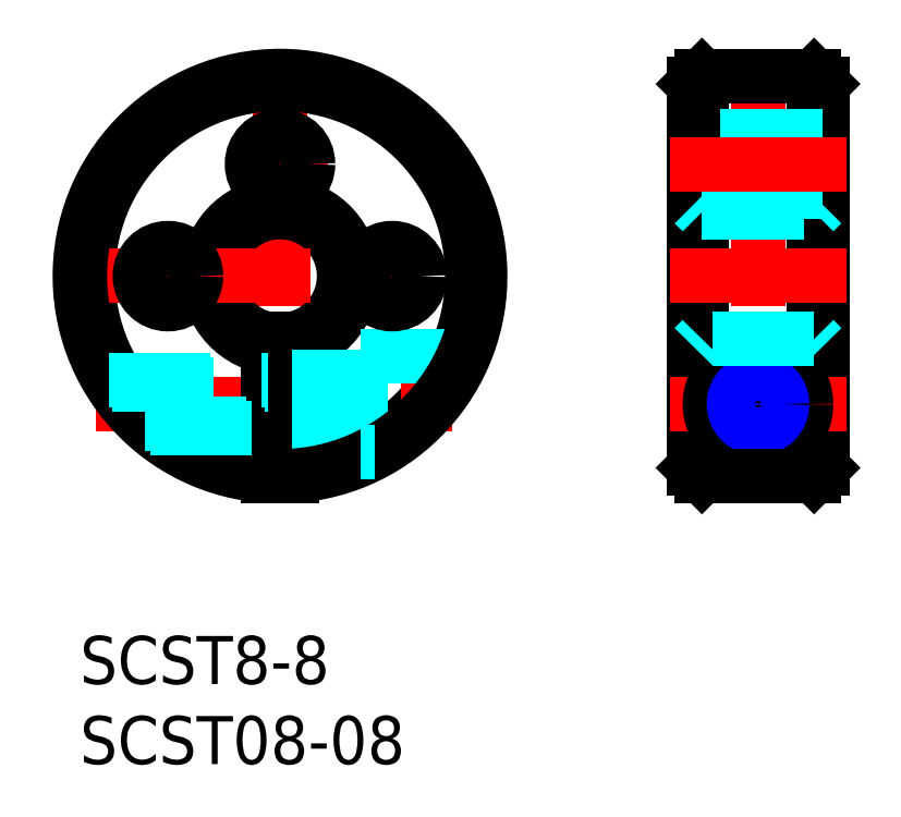
<metadata>
{"format":"dxf","ext":"dxf","renderer":"ezdxf+matplotlib","layout":"modelspace","background":"white","min_lineweight":24,"dpi":150}
</metadata>
<code>
0
SECTION
2
ENTITIES
0
LINE
8
MSM_CENTER
10
12.5
20
36.48
30
0
11
12.5
21
8.477
31
0
0
LINE
8
MSM_CENTER
10
5.5
20
25.45
30
0
11
5.5
21
19.51
31
0
0
LINE
8
MSM_CENTER
10
19.5
20
19.51
30
0
11
19.5
21
25.45
31
0
0
ARC
8
MSM_CONTINUOUS
10
12.5
20
22.48
30
0
40
4
50
280.8
51
259.2
0
ARC
8
MSM_CONTINUOUS
10
12.5
20
22.48
30
0
40
4.5
50
279.6
51
260.4
0
ARC
8
MSM_CONTINUOUS
10
12.5
20
22.48
30
0
40
12
50
273.6
51
266.4
0
LINE
8
MSM_CENTER
10
1.011
20
14.48
30
0
11
24.9
21
14.48
31
0
0
LINE
8
MSM_CENTER
10
-1.5
20
22.48
30
0
11
26.5
21
22.48
31
0
0
LINE
8
MSM_DASHED
10
17.5
20
17.48
30
0
11
23.96
21
17.48
31
0
0
CIRCLE
8
MSM_CONTINUOUS
10
19.5
20
22.48
30
0
40
1.75
0
CIRCLE
8
MSM_CONTINUOUS
10
5.5
20
22.48
30
0
40
1.75
0
LINE
8
MSM_DASHED
10
17.5
20
17.48
30
0
11
17.5
21
11.48
31
0
0
LINE
8
MSM_CONTINUOUS
10
13.25
20
18.55
30
0
11
13.25
21
10
31
0
0
LINE
8
MSM_CONTINUOUS
10
11.75
20
18.55
30
0
11
11.75
21
10
31
0
0
LINE
8
MSM_DASHED
10
13.25
20
16.18
30
0
11
17.5
21
16.18
31
0
0
LINE
8
MSM_DASHED
10
13.25
20
12.78
30
0
11
17.5
21
12.78
31
0
0
LINE
8
MSM_CENTER
10
15.47
20
29.48
30
0
11
9.528
21
29.48
31
0
0
CIRCLE
8
MSM_CONTINUOUS
10
12.5
20
29.48
30
0
40
1.75
0
LINE
8
MSM_CENTER
10
42.35
20
36.48
30
0
11
42.35
21
8.477
31
0
0
LINE
8
MSM_CONTINUOUS
10
46.35
20
34.48
30
0
11
46.35
21
10.5
31
0
0
LINE
8
MSM_CONTINUOUS
10
45.85
20
34.98
30
0
11
45.85
21
10
31
0
0
LINE
8
MSM_CONTINUOUS
10
38.35
20
34.48
30
0
11
38.35
21
10.5
31
0
0
LINE
8
MSM_CONTINUOUS
10
38.85
20
34.98
30
0
11
38.85
21
10
31
0
0
LINE
8
MSM_CENTER
10
36.85
20
22.48
30
0
11
47.85
21
22.48
31
0
0
LINE
8
MSM_CENTER
10
36.85
20
14.48
30
0
11
47.85
21
14.48
31
0
0
CIRCLE
8
MSM_CONTINUOUS
10
42.35
20
14.48
30
0
40
3
0
CIRCLE
8
MSM_CONTINUOUS
10
42.35
20
14.48
30
0
40
1.7
0
LINE
8
MSM_DASHED
10
38.85
20
18.55
30
0
11
38.35
21
18.04
31
0
0
LINE
8
MSM_DASHED
10
45.85
20
18.55
30
0
11
46.35
21
18.04
31
0
0
LINE
8
MSM_CONTINUOUS
10
38.85
20
34.98
30
0
11
45.85
21
34.98
31
0
0
ARC
8
MSM_CONTINUOUS
10
12.5
20
22.48
30
0
40
12.5
50
273.4
51
266.6
0
INSERT
8
MSM_CONTINUOUS
2
*U7
10
0
20
0
30
0
0
INSERT
8
MSM_CONTINUOUS
2
*U8
10
0
20
0
30
0
0
LINE
8
MSM_DASHED
10
1.823
20
15.98
30
0
11
11.75
21
15.98
31
0
0
LINE
8
MSM_DASHED
10
1.992
20
15.71
30
0
11
11.75
21
15.71
31
0
0
LINE
8
MSM_DASHED
10
4.07
20
13.25
30
0
11
11.75
21
13.25
31
0
0
LINE
8
MSM_DASHED
10
4.376
20
12.98
30
0
11
11.75
21
12.98
31
0
0
CIRCLE
8
MSM_CONTINUOUS
10
42.35
20
14.48
30
0
40
1.23
0
CIRCLE
8
MSM_NARROW
10
42.35
20
14.48
30
0
40
1.5
0
LINE
8
MSM_CONTINUOUS
10
38.85
20
10
30
0
11
45.85
21
10
31
0
0
LINE
8
MSM_CONTINUOUS
10
38.85
20
34.98
30
0
11
38.35
21
34.48
31
0
0
LINE
8
MSM_CONTINUOUS
10
45.85
20
34.98
30
0
11
46.35
21
34.48
31
0
0
LINE
8
MSM_CONTINUOUS
10
46.35
20
10.5
30
0
11
45.85
21
10
31
0
0
LINE
8
MSM_CONTINUOUS
10
38.35
20
10.5
30
0
11
38.85
21
10
31
0
0
LINE
8
MSM_DASHED
10
45.85
20
18.55
30
0
11
38.85
21
18.55
31
0
0
LINE
8
MSM_DASHED
10
38.35
20
26.98
30
0
11
38.85
21
26.48
31
0
0
LINE
8
MSM_DASHED
10
38.85
20
26.48
30
0
11
45.85
21
26.48
31
0
0
LINE
8
MSM_DASHED
10
45.85
20
26.48
30
0
11
46.35
21
26.98
31
0
0
LINE
8
MSM_DASHED
10
46.35
20
31.23
30
0
11
38.35
21
31.23
31
0
0
LINE
8
MSM_DASHED
10
46.35
20
27.73
30
0
11
38.35
21
27.73
31
0
0
LINE
8
MSM_CENTER
10
47.85
20
29.48
30
0
11
36.85
21
29.48
31
0
0
LINE
8
MSM_DASHED
10
18.44
20
11.48
30
0
11
17.5
21
11.48
31
0
0
ENDSEC
0
EOF

</code>
